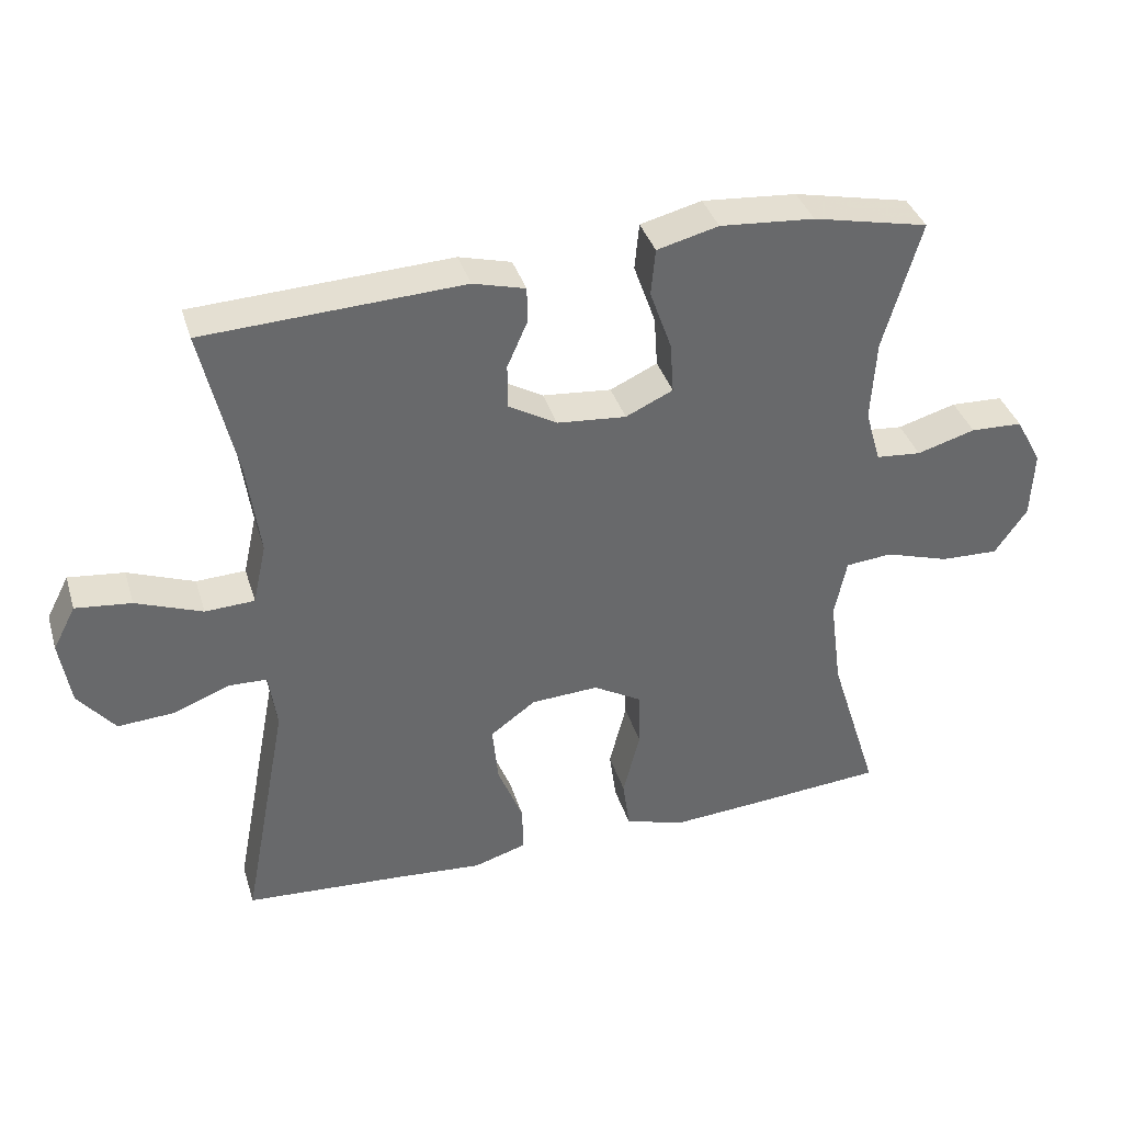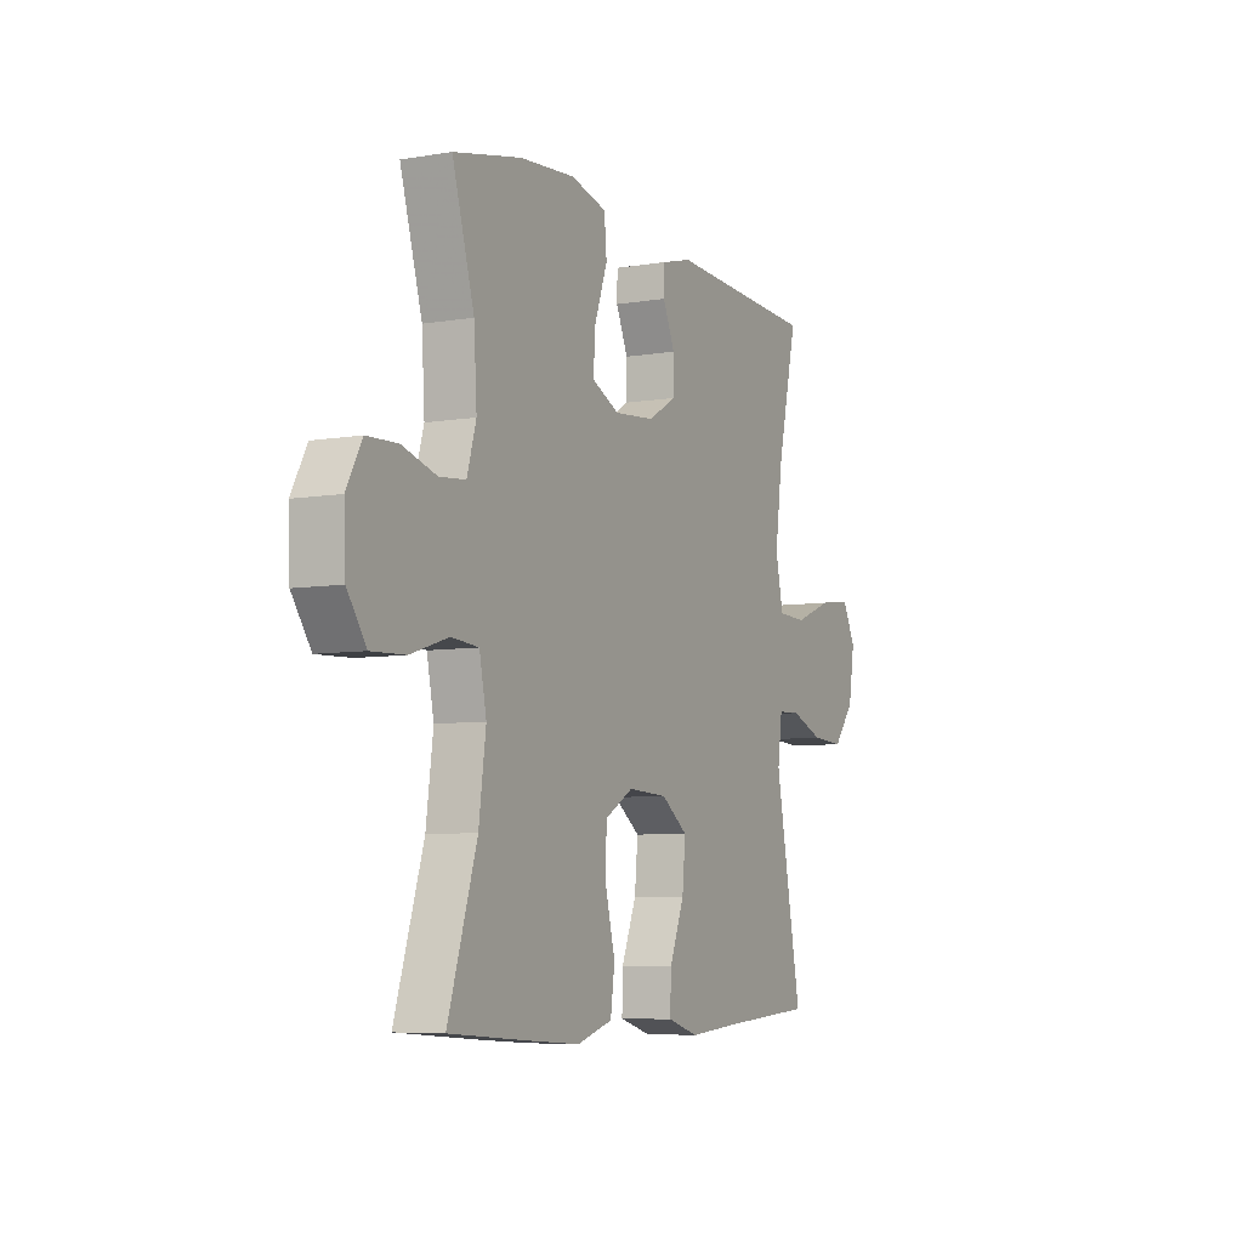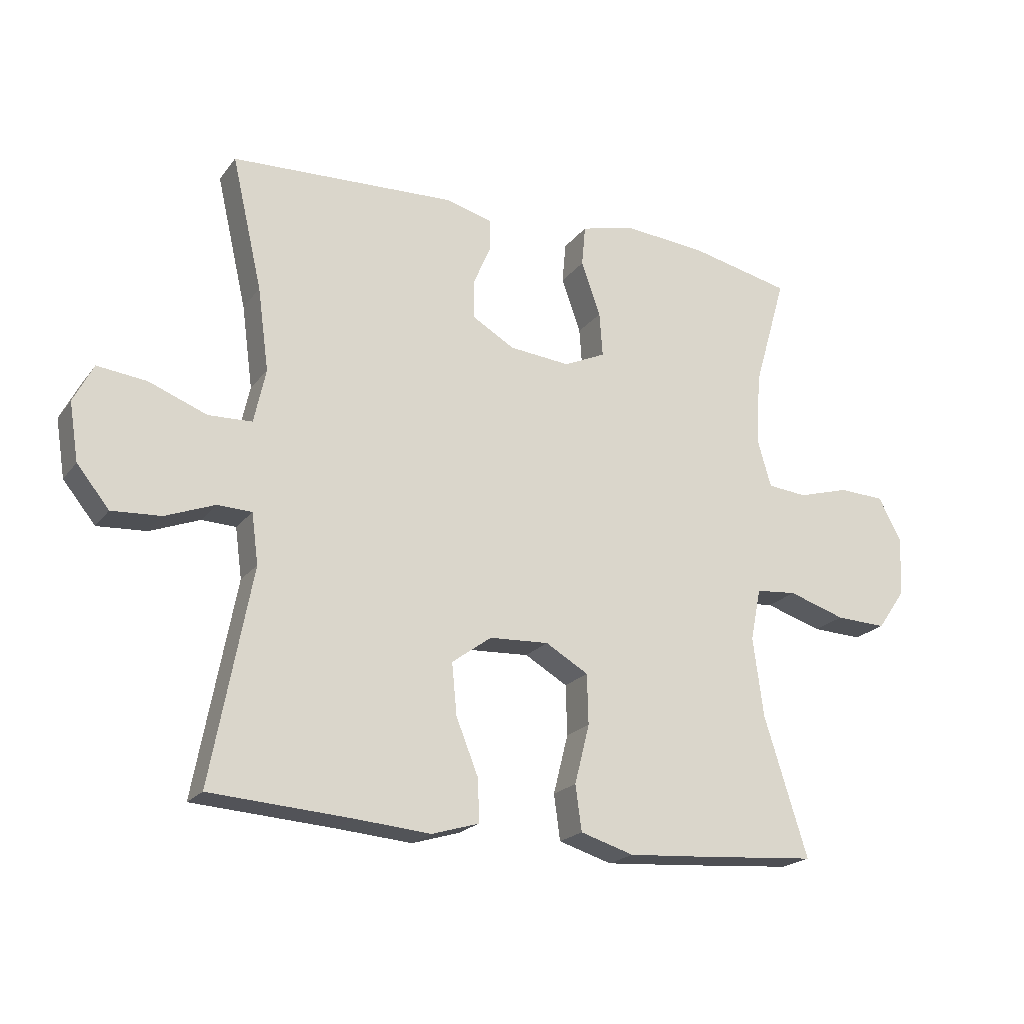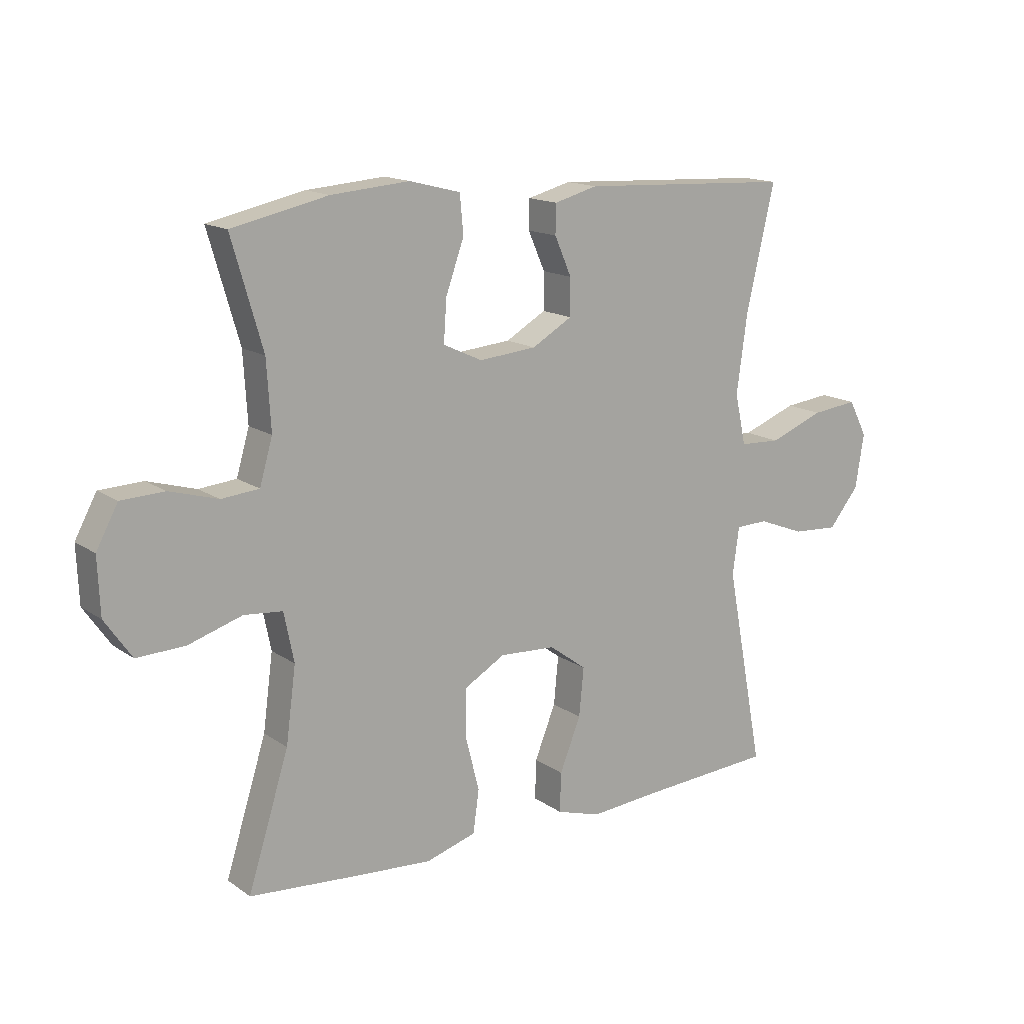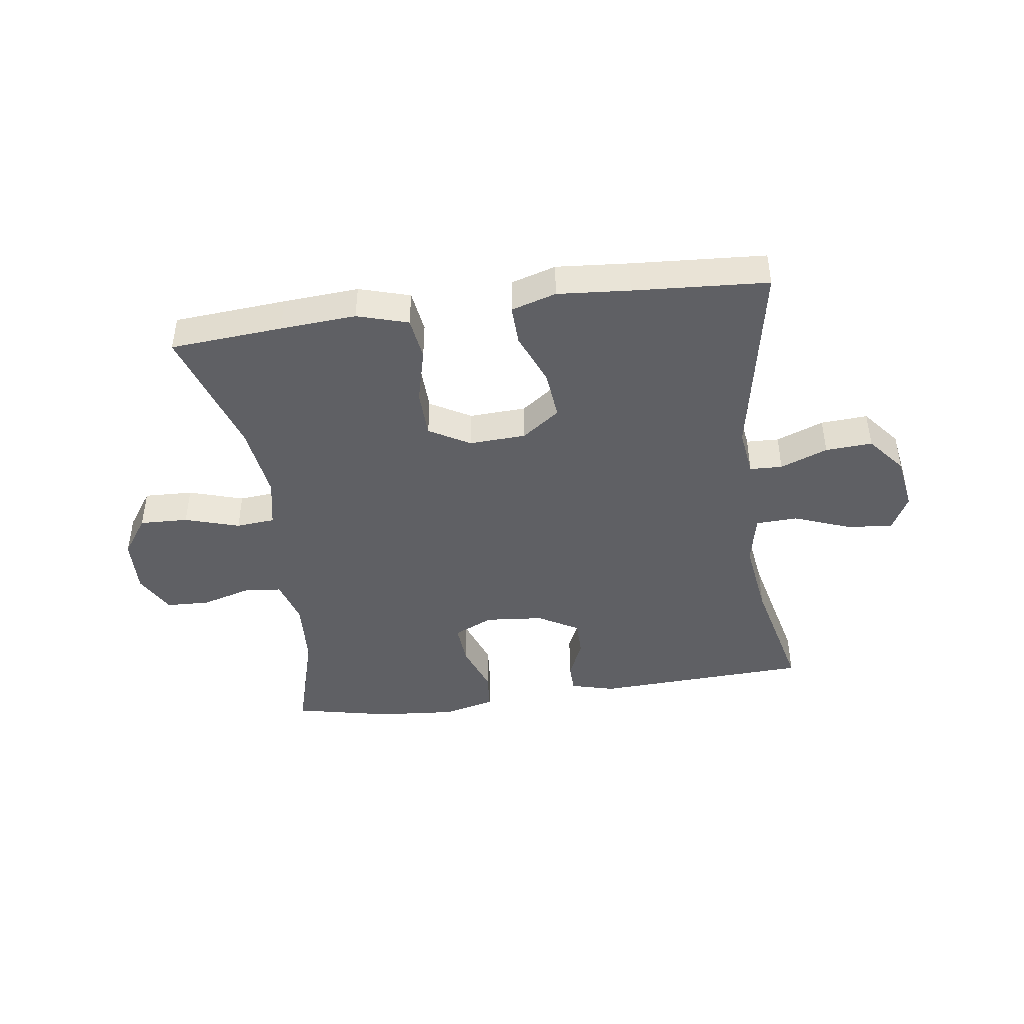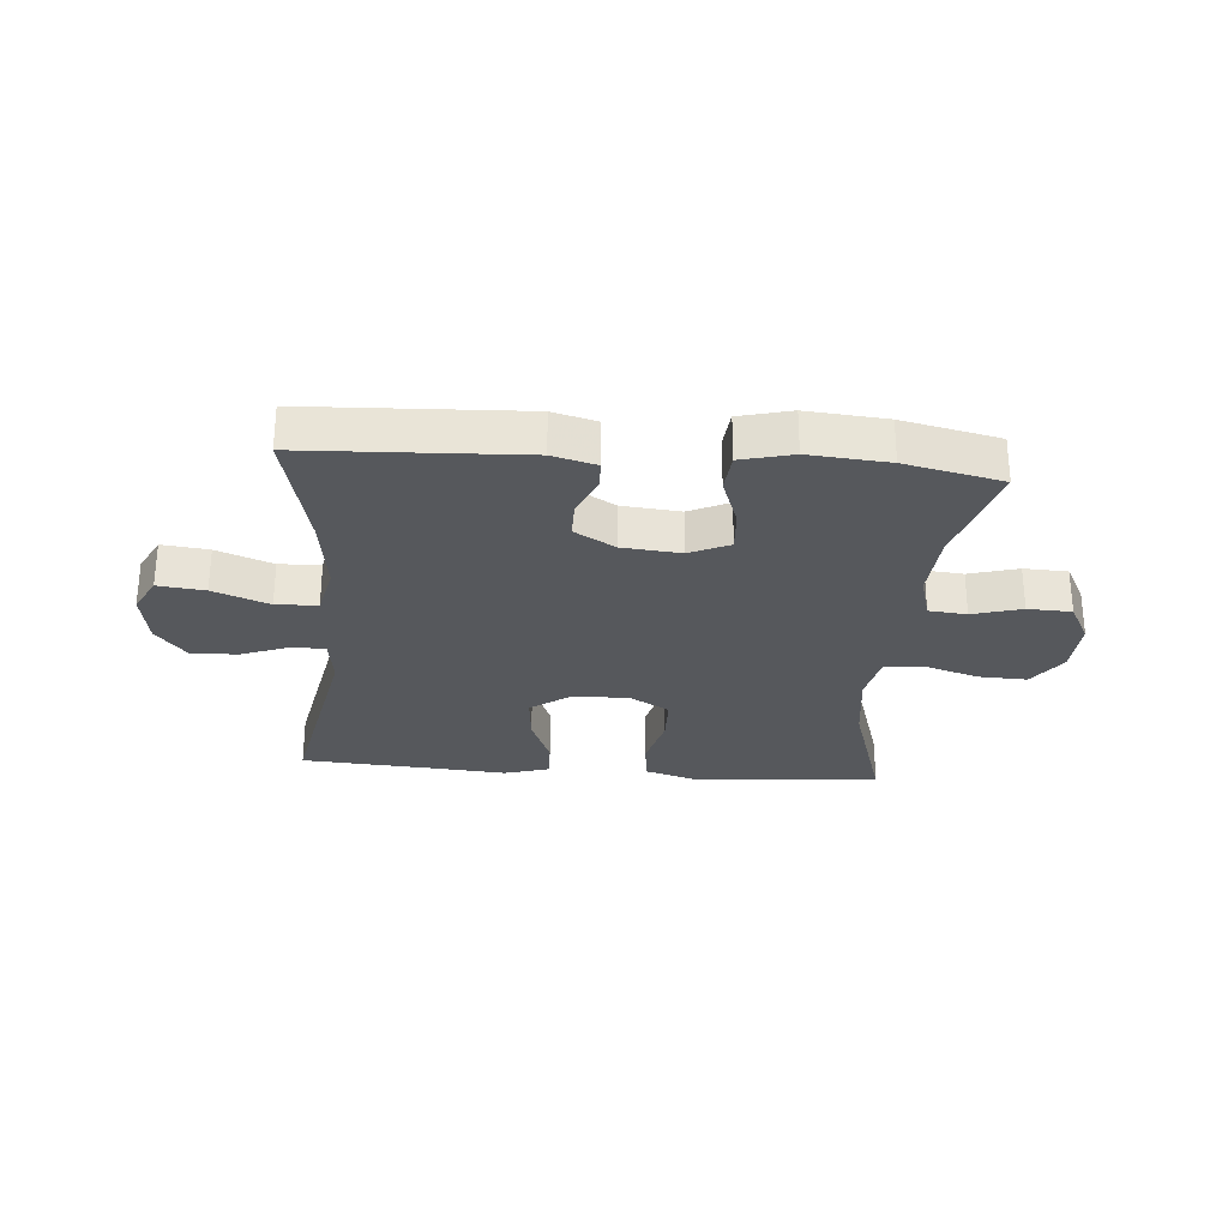
<metadata>
{"format":"obj","ext":"obj","renderer":"f3d","projection":"perspective","resolution":1024,"background":"white","views":[{"elev":37.6,"azim":-16.5,"up":"+Z"},{"elev":-6.5,"azim":116.6,"up":"+Z"},{"elev":-20.8,"azim":-26.5,"up":"+Z"},{"elev":15.0,"azim":145.0,"up":"+Z"},{"elev":-43.7,"azim":-172.0,"up":"+Y"},{"elev":-28.2,"azim":-4.7,"up":"+Y"}]}
</metadata>
<code>
v -0.5 0.07 0.5
v -0.135 0.07 0.517
v -0.061 0.07 0.497
v -0.06 0.07 0.447
v -0.089 0.07 0.381
v -0.089 0.07 0.318
v -0.02 0.07 0.278
v 0.078 0.07 0.269
v 0.145 0.07 0.3
v 0.14 0.07 0.372
v 0.109 0.07 0.459
v 0.115 0.07 0.525
v 0.202 0.07 0.547
v 0.336 0.07 0.536
v 0.5 0.07 0.5
v 0.447 0.07 0.317
v 0.44 0.07 0.201
v 0.462 0.07 0.125
v 0.526 0.07 0.119
v 0.609 0.07 0.143
v 0.683 0.07 0.14
v 0.72 0.07 0.071
v 0.716 0.07 -0.025
v 0.67 0.07 -0.091
v 0.588 0.07 -0.088
v 0.496 0.07 -0.059
v 0.43 0.07 -0.065
v 0.413 0.07 -0.149
v 0.43 0.07 -0.277
v 0.5 0.07 -0.5
v 0.31 0.07 -0.515
v 0.182 0.07 -0.524
v 0.096 0.07 -0.498
v 0.086 0.07 -0.425
v 0.11 0.07 -0.33
v 0.108 0.07 -0.249
v 0.039 0.07 -0.209
v -0.057 0.07 -0.214
v -0.121 0.07 -0.261
v -0.113 0.07 -0.344
v -0.077 0.07 -0.434
v -0.075 0.07 -0.502
v -0.151 0.07 -0.525
v -0.273 0.07 -0.515
v -0.5 0.07 -0.5
v -0.435 0.07 -0.157
v -0.446 0.07 -0.076
v -0.501 0.07 -0.074
v -0.581 0.07 -0.105
v -0.66 0.07 -0.11
v -0.712 0.07 -0.046
v -0.727 0.07 0.047
v -0.695 0.07 0.109
v -0.616 0.07 0.1
v -0.522 0.07 0.064
v -0.452 0.07 0.067
v -0.433 0.07 0.154
v -0.451 0.07 0.287
v -0.5 0 0.5
v -0.135 0 0.517
v -0.061 0 0.497
v -0.06 0 0.447
v -0.089 0 0.381
v -0.089 0 0.318
v -0.02 0 0.278
v 0.078 0 0.269
v 0.145 0 0.3
v 0.14 0 0.372
v 0.109 0 0.459
v 0.115 0 0.525
v 0.202 0 0.547
v 0.336 0 0.536
v 0.5 0 0.5
v 0.447 0 0.317
v 0.44 0 0.201
v 0.462 0 0.125
v 0.526 0 0.119
v 0.609 0 0.143
v 0.683 0 0.14
v 0.72 0 0.071
v 0.716 0 -0.025
v 0.67 0 -0.091
v 0.588 0 -0.088
v 0.496 0 -0.059
v 0.43 0 -0.065
v 0.413 0 -0.149
v 0.43 0 -0.277
v 0.5 0 -0.5
v 0.31 0 -0.515
v 0.182 0 -0.524
v 0.096 0 -0.498
v 0.086 0 -0.425
v 0.11 0 -0.33
v 0.108 0 -0.249
v 0.039 0 -0.209
v -0.057 0 -0.214
v -0.121 0 -0.261
v -0.113 0 -0.344
v -0.077 0 -0.434
v -0.075 0 -0.502
v -0.151 0 -0.525
v -0.273 0 -0.515
v -0.5 0 -0.5
v -0.435 0 -0.157
v -0.446 0 -0.076
v -0.501 0 -0.074
v -0.581 0 -0.105
v -0.66 0 -0.11
v -0.712 0 -0.046
v -0.727 0 0.047
v -0.695 0 0.109
v -0.616 0 0.1
v -0.522 0 0.064
v -0.452 0 0.067
v -0.433 0 0.154
v -0.451 0 0.287
f 53 54 55
f 52 53 55
f 51 52 55
f 50 51 55
f 49 50 55
f 48 49 55
f 47 48 55 56
f 46 47 56 57
f 44 45 46
f 44 46 57
f 43 44 57
f 42 43 57
f 41 42 57
f 40 41 57
f 33 34 35
f 32 33 35
f 31 32 35
f 30 31 35
f 29 30 35
f 28 29 35 36
f 27 28 36 37
f 24 25 26
f 23 24 26
f 22 23 26
f 21 22 26
f 20 21 26
f 19 20 26
f 18 19 26 27
f 27 37 38
f 18 27 38
f 17 18 38
f 14 15 16
f 13 14 16
f 12 13 16
f 11 12 16
f 10 11 16
f 9 10 16 17
f 3 4 5
f 2 3 5
f 1 2 5
f 58 1 5
f 58 5 6
f 39 40 57 58
f 39 58 6 7
f 17 38 39
f 9 17 39
f 8 9 39
f 7 8 39
f 113 112 111
f 113 111 110
f 113 110 109
f 113 109 108
f 113 108 107
f 113 107 106
f 114 113 106 105
f 115 114 105 104
f 104 103 102
f 115 104 102
f 115 102 101
f 115 101 100
f 115 100 99
f 115 99 98
f 93 92 91
f 93 91 90
f 93 90 89
f 93 89 88
f 93 88 87
f 94 93 87 86
f 95 94 86 85
f 84 83 82
f 84 82 81
f 84 81 80
f 84 80 79
f 84 79 78
f 84 78 77
f 85 84 77 76
f 96 95 85
f 96 85 76
f 96 76 75
f 74 73 72
f 74 72 71
f 74 71 70
f 74 70 69
f 74 69 68
f 75 74 68 67
f 63 62 61
f 63 61 60
f 63 60 59
f 63 59 116
f 64 63 116
f 116 115 98 97
f 65 64 116 97
f 97 96 75
f 97 75 67
f 97 67 66
f 97 66 65
f 1 59 60 2
f 2 60 61 3
f 3 61 62 4
f 4 62 63 5
f 5 63 64 6
f 6 64 65 7
f 7 65 66 8
f 8 66 67 9
f 9 67 68 10
f 10 68 69 11
f 11 69 70 12
f 12 70 71 13
f 13 71 72 14
f 14 72 73 15
f 15 73 74 16
f 16 74 75 17
f 17 75 76 18
f 18 76 77 19
f 19 77 78 20
f 20 78 79 21
f 21 79 80 22
f 22 80 81 23
f 23 81 82 24
f 24 82 83 25
f 25 83 84 26
f 26 84 85 27
f 27 85 86 28
f 28 86 87 29
f 29 87 88 30
f 30 88 89 31
f 31 89 90 32
f 32 90 91 33
f 33 91 92 34
f 34 92 93 35
f 35 93 94 36
f 36 94 95 37
f 37 95 96 38
f 38 96 97 39
f 39 97 98 40
f 40 98 99 41
f 41 99 100 42
f 42 100 101 43
f 43 101 102 44
f 44 102 103 45
f 45 103 104 46
f 46 104 105 47
f 47 105 106 48
f 48 106 107 49
f 49 107 108 50
f 50 108 109 51
f 51 109 110 52
f 52 110 111 53
f 53 111 112 54
f 54 112 113 55
f 55 113 114 56
f 56 114 115 57
f 57 115 116 58
f 58 116 59 1

</code>
